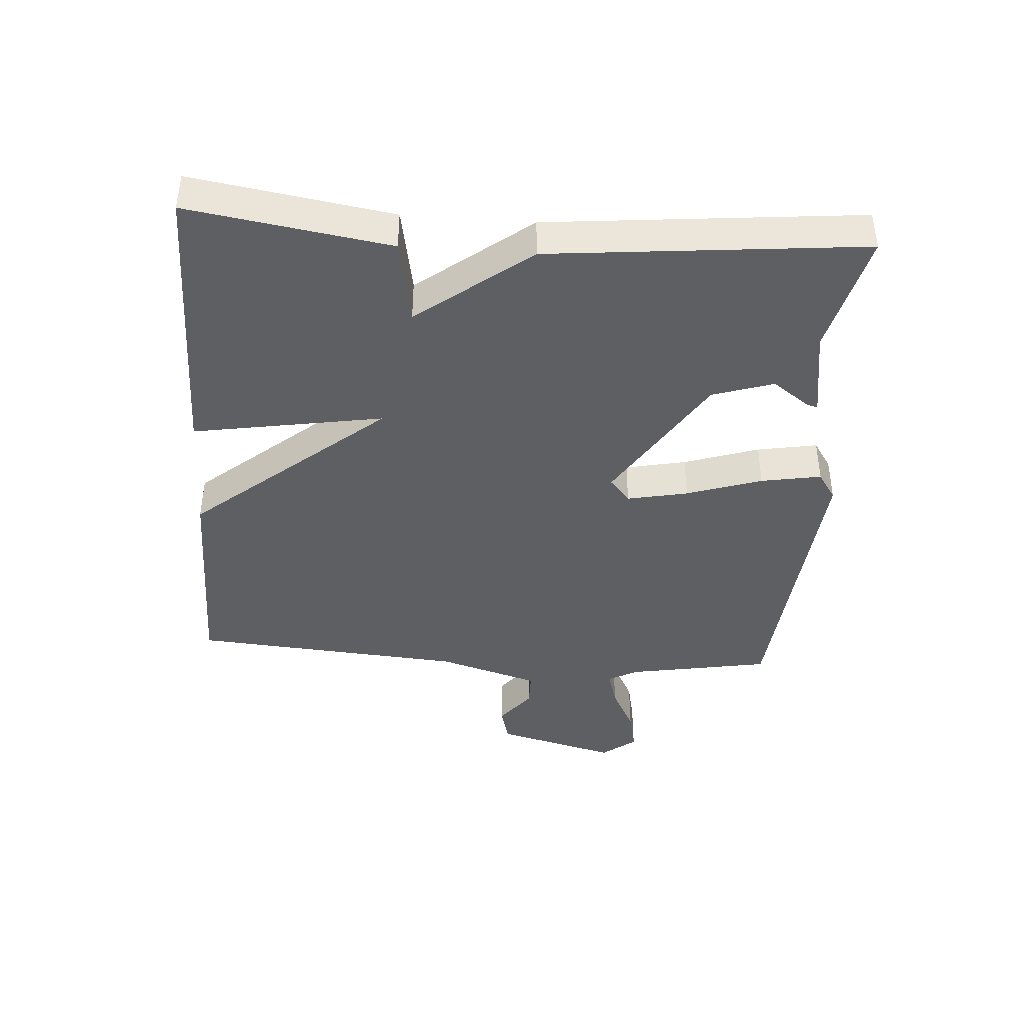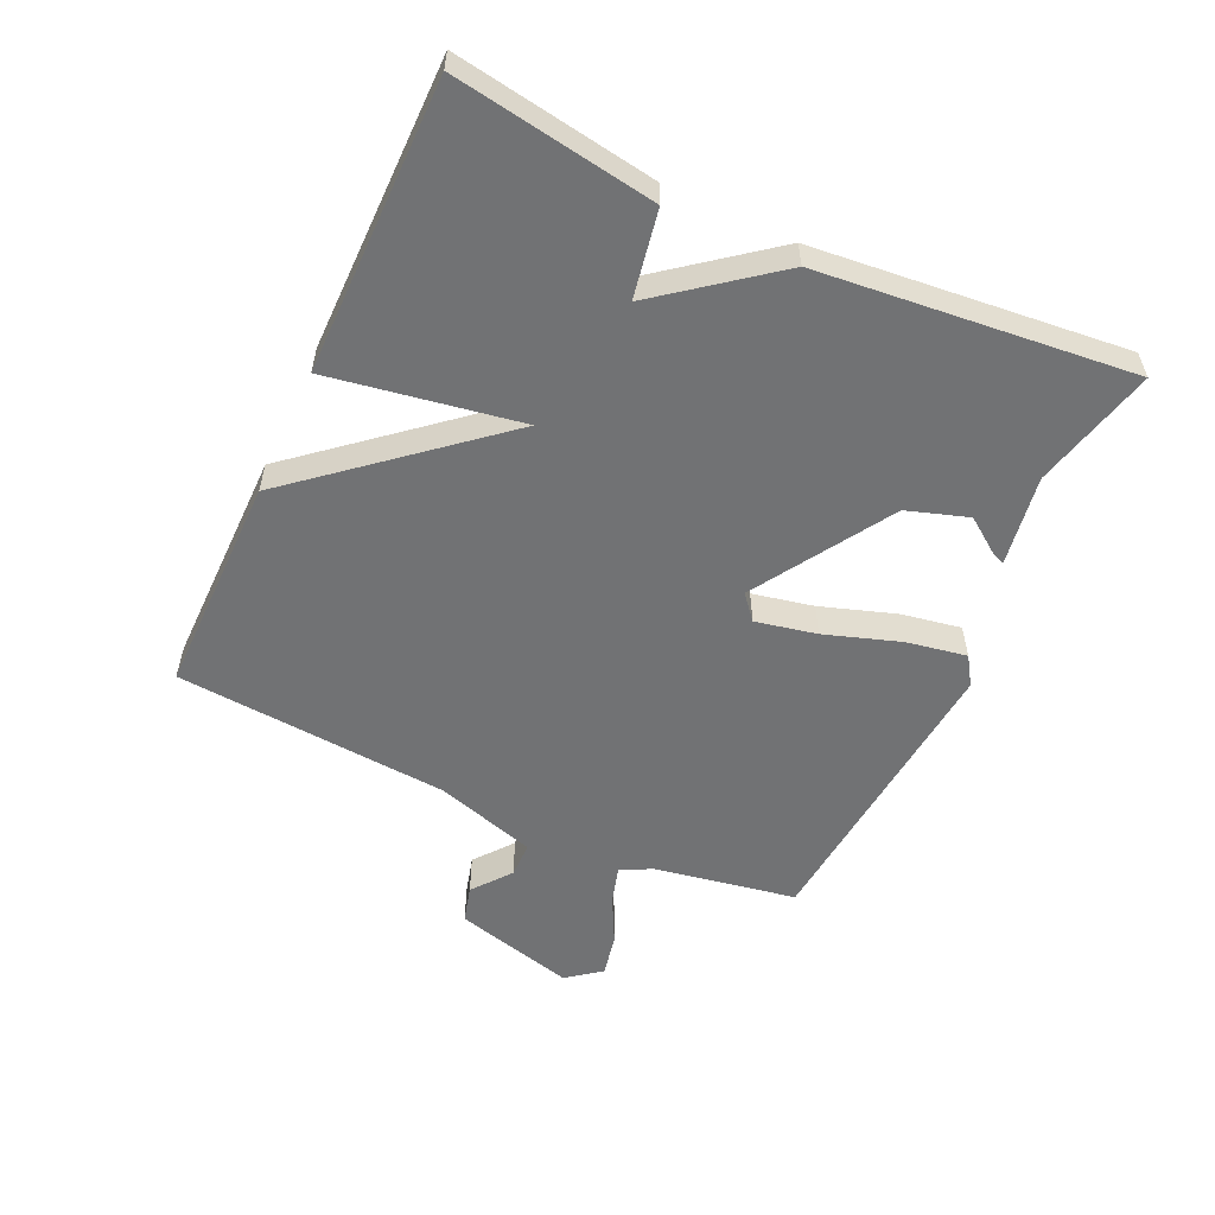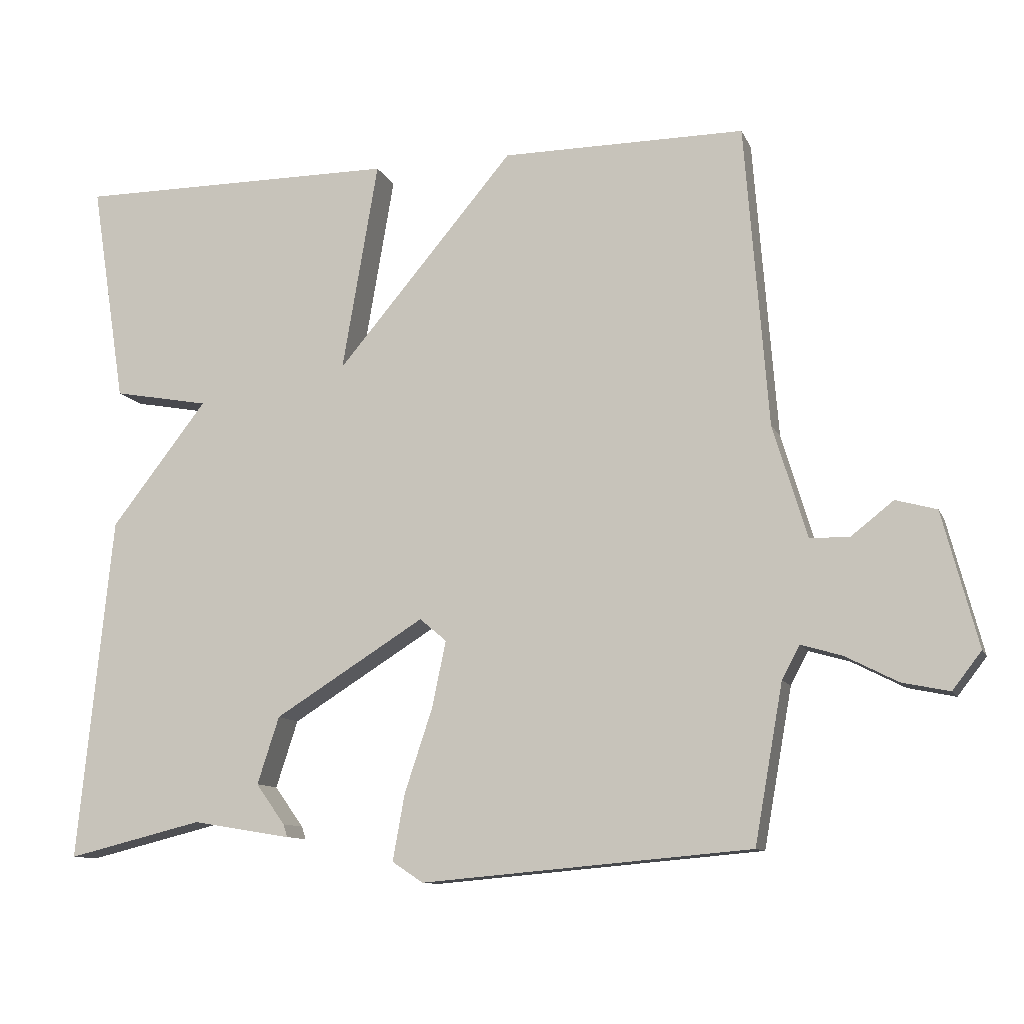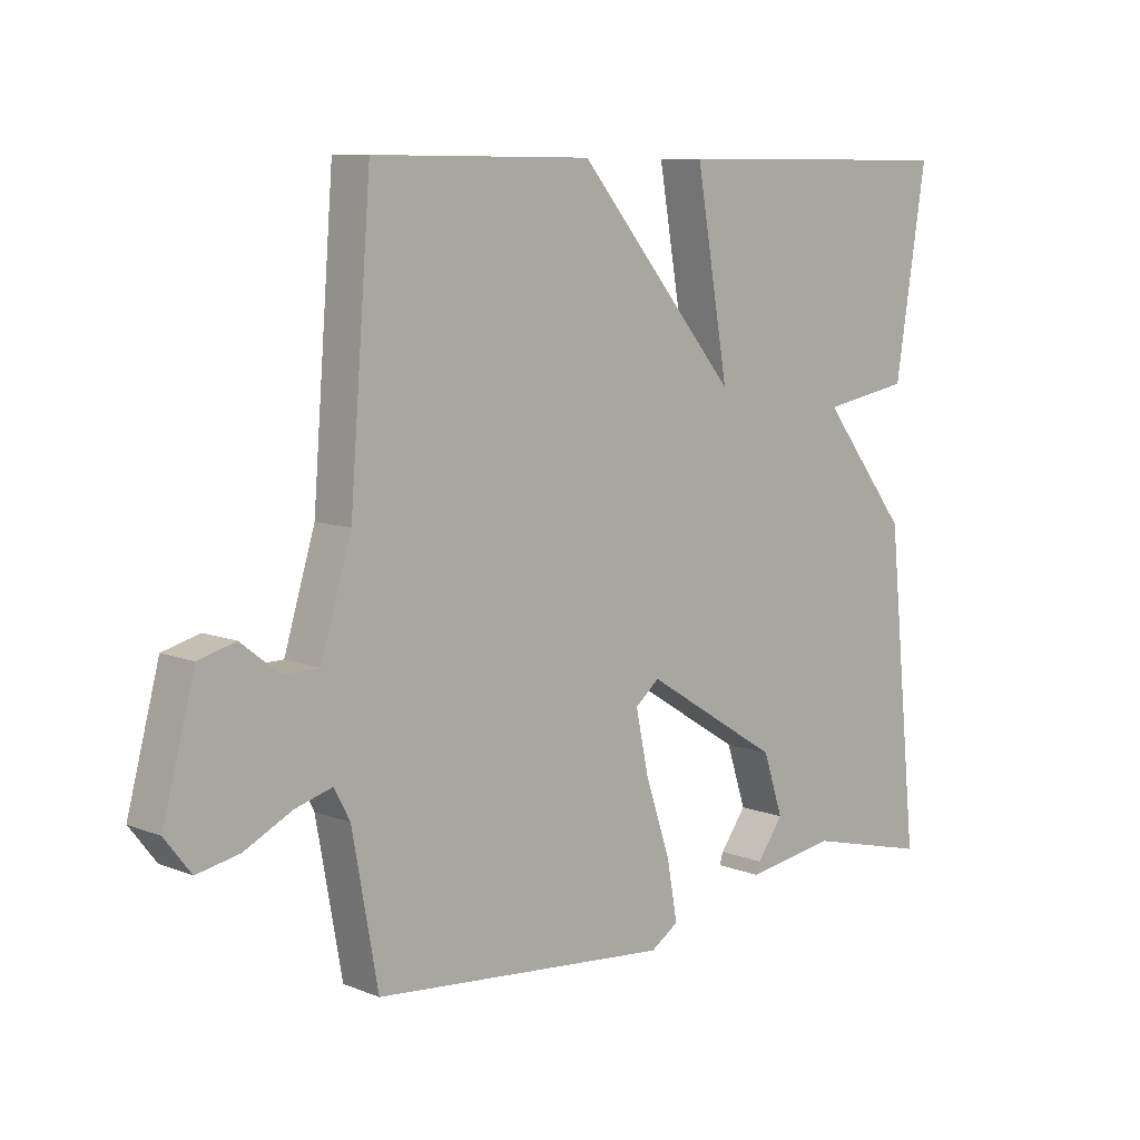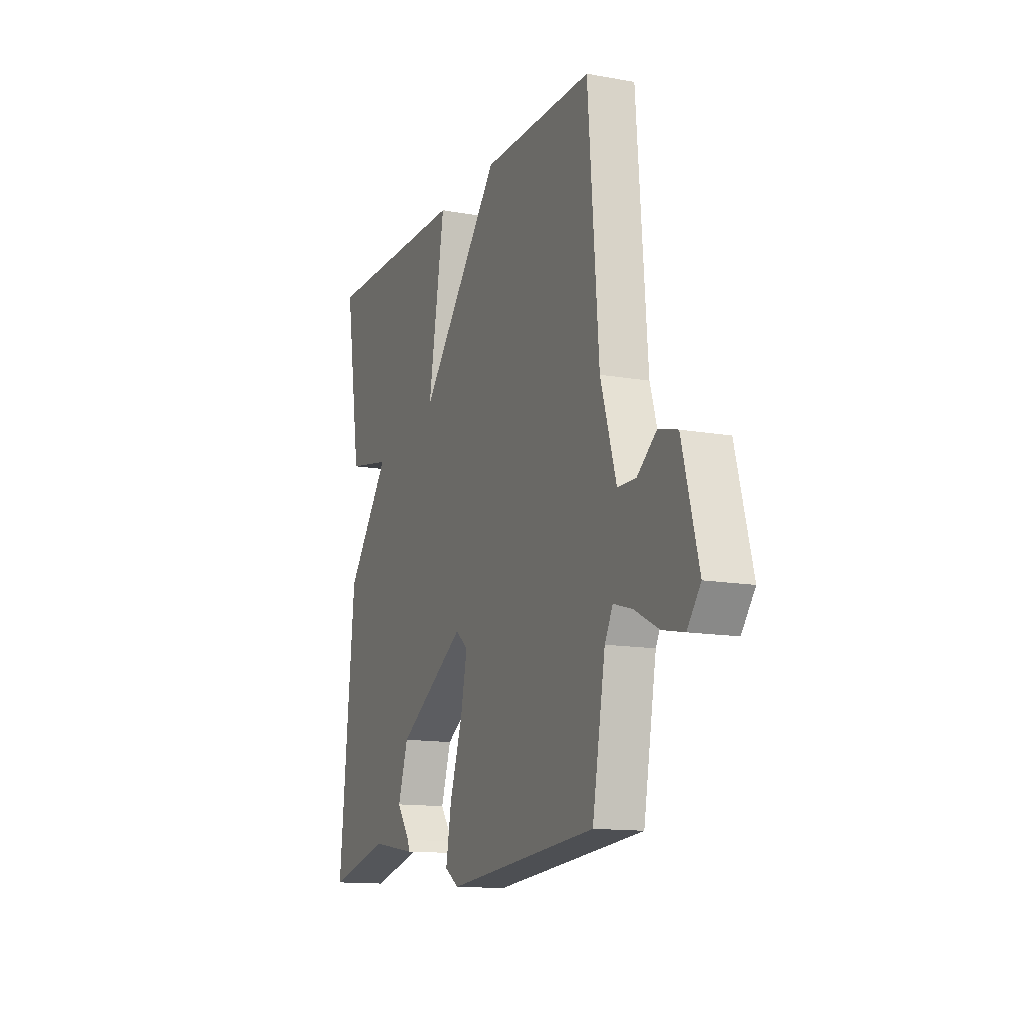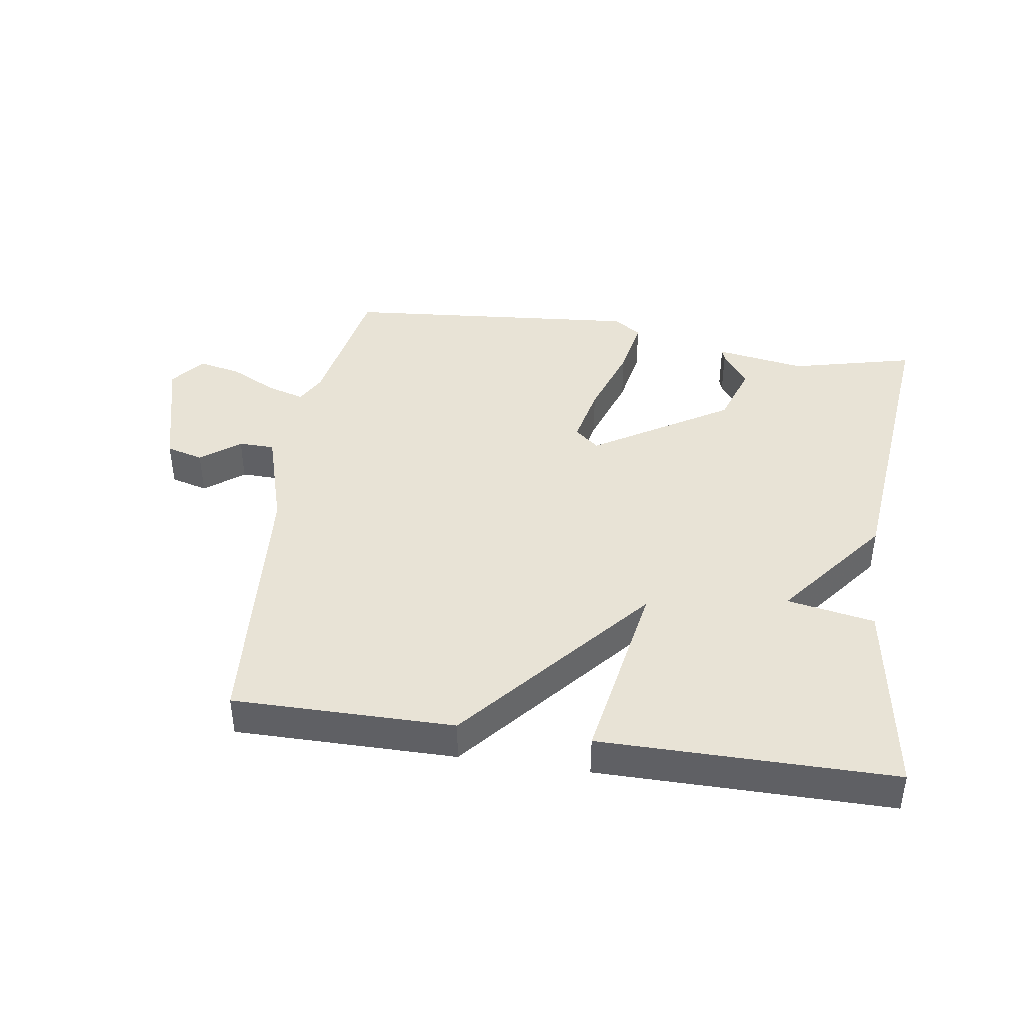
<metadata>
{"format":"obj","ext":"obj","renderer":"f3d","projection":"perspective","resolution":1024,"background":"white","views":[{"elev":-41.3,"azim":85.9,"up":"+Y"},{"elev":-55.5,"azim":65.1,"up":"+Y"},{"elev":-10.7,"azim":-163.3,"up":"+Z"},{"elev":8.7,"azim":-43.2,"up":"+Z"},{"elev":-13.3,"azim":-112.3,"up":"+Z"},{"elev":41.7,"azim":8.6,"up":"+Y"}]}
</metadata>
<code>
v -0.5 0.07 0.5
v -0.156 0.07 0.499
v 0.095 0.07 0.202
v 0.044 0.07 0.499
v 0.5 0.07 0.5
v 0.451 0.07 0.187
v 0.315 0.07 0.162
v 0.451 0.07 -0.013
v 0.5 0.07 -0.5
v 0.308 0.07 -0.453
v 0.168 0.07 -0.476
v 0.174 0.07 -0.458
v 0.215 0.07 -0.401
v 0.184 0.07 -0.306
v -0.028 0.07 -0.174
v -0.066 0.07 -0.206
v -0.046 0.07 -0.301
v -0.007 0.07 -0.418
v 0.01 0.07 -0.512
v -0.034 0.07 -0.541
v -0.5 0.07 -0.5
v -0.54 0.07 -0.277
v -0.565 0.07 -0.23
v -0.623 0.07 -0.247
v -0.697 0.07 -0.285
v -0.764 0.07 -0.299
v -0.805 0.07 -0.246
v -0.755 0.07 -0.056
v -0.697 0.07 -0.04
v -0.637 0.07 -0.087
v -0.581 0.07 -0.086
v -0.533 0.07 0.073
v -0.5 0 0.5
v -0.156 0 0.499
v 0.095 0 0.202
v 0.044 0 0.499
v 0.5 0 0.5
v 0.451 0 0.187
v 0.315 0 0.162
v 0.451 0 -0.013
v 0.5 0 -0.5
v 0.308 0 -0.453
v 0.168 0 -0.476
v 0.174 0 -0.458
v 0.215 0 -0.401
v 0.184 0 -0.306
v -0.028 0 -0.174
v -0.066 0 -0.206
v -0.046 0 -0.301
v -0.007 0 -0.418
v 0.01 0 -0.512
v -0.034 0 -0.541
v -0.5 0 -0.5
v -0.54 0 -0.277
v -0.565 0 -0.23
v -0.623 0 -0.247
v -0.697 0 -0.285
v -0.764 0 -0.299
v -0.805 0 -0.246
v -0.755 0 -0.056
v -0.697 0 -0.04
v -0.637 0 -0.087
v -0.581 0 -0.086
v -0.533 0 0.073
f 28 29 30
f 27 28 30
f 26 27 30
f 25 26 30
f 24 25 30
f 23 24 30 31
f 22 23 31 32
f 22 32 1
f 21 22 1
f 20 21 1
f 19 20 1
f 18 19 1
f 17 18 1
f 10 11 12 13
f 10 13 14
f 9 10 14
f 8 9 14
f 7 8 14
f 5 6 7
f 4 5 7
f 3 4 7
f 3 7 14 15
f 3 15 16
f 2 3 16
f 1 2 16
f 1 16 17
f 62 61 60
f 62 60 59
f 62 59 58
f 62 58 57
f 62 57 56
f 63 62 56 55
f 64 63 55 54
f 33 64 54
f 33 54 53
f 33 53 52
f 33 52 51
f 33 51 50
f 33 50 49
f 45 44 43 42
f 46 45 42
f 46 42 41
f 46 41 40
f 46 40 39
f 39 38 37
f 39 37 36
f 39 36 35
f 47 46 39 35
f 48 47 35
f 48 35 34
f 48 34 33
f 49 48 33
f 1 33 34 2
f 2 34 35 3
f 3 35 36 4
f 4 36 37 5
f 5 37 38 6
f 6 38 39 7
f 7 39 40 8
f 8 40 41 9
f 9 41 42 10
f 10 42 43 11
f 11 43 44 12
f 12 44 45 13
f 13 45 46 14
f 14 46 47 15
f 15 47 48 16
f 16 48 49 17
f 17 49 50 18
f 18 50 51 19
f 19 51 52 20
f 20 52 53 21
f 21 53 54 22
f 22 54 55 23
f 23 55 56 24
f 24 56 57 25
f 25 57 58 26
f 26 58 59 27
f 27 59 60 28
f 28 60 61 29
f 29 61 62 30
f 30 62 63 31
f 31 63 64 32
f 32 64 33 1

</code>
